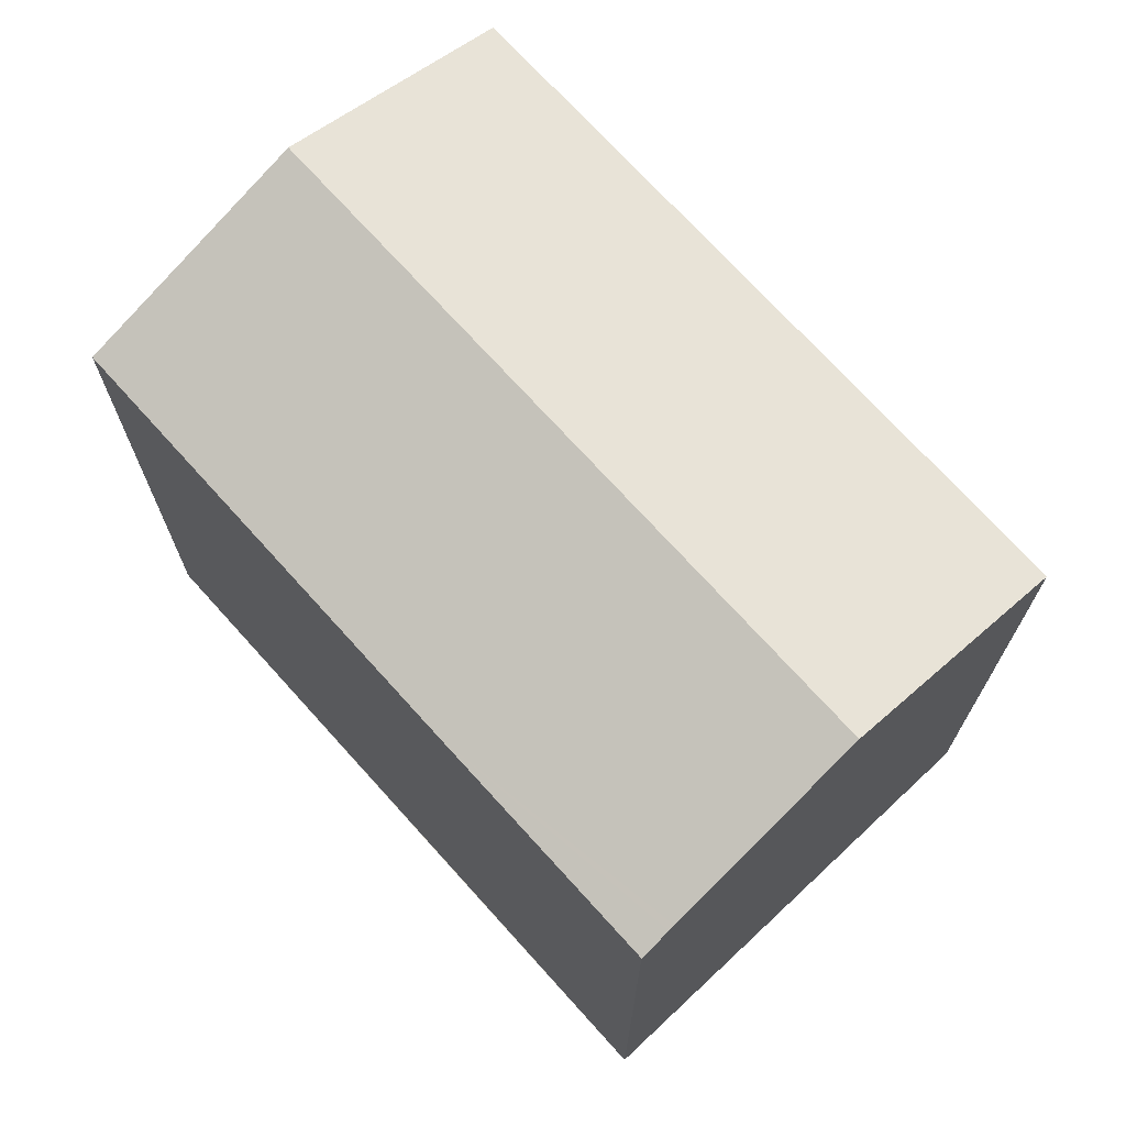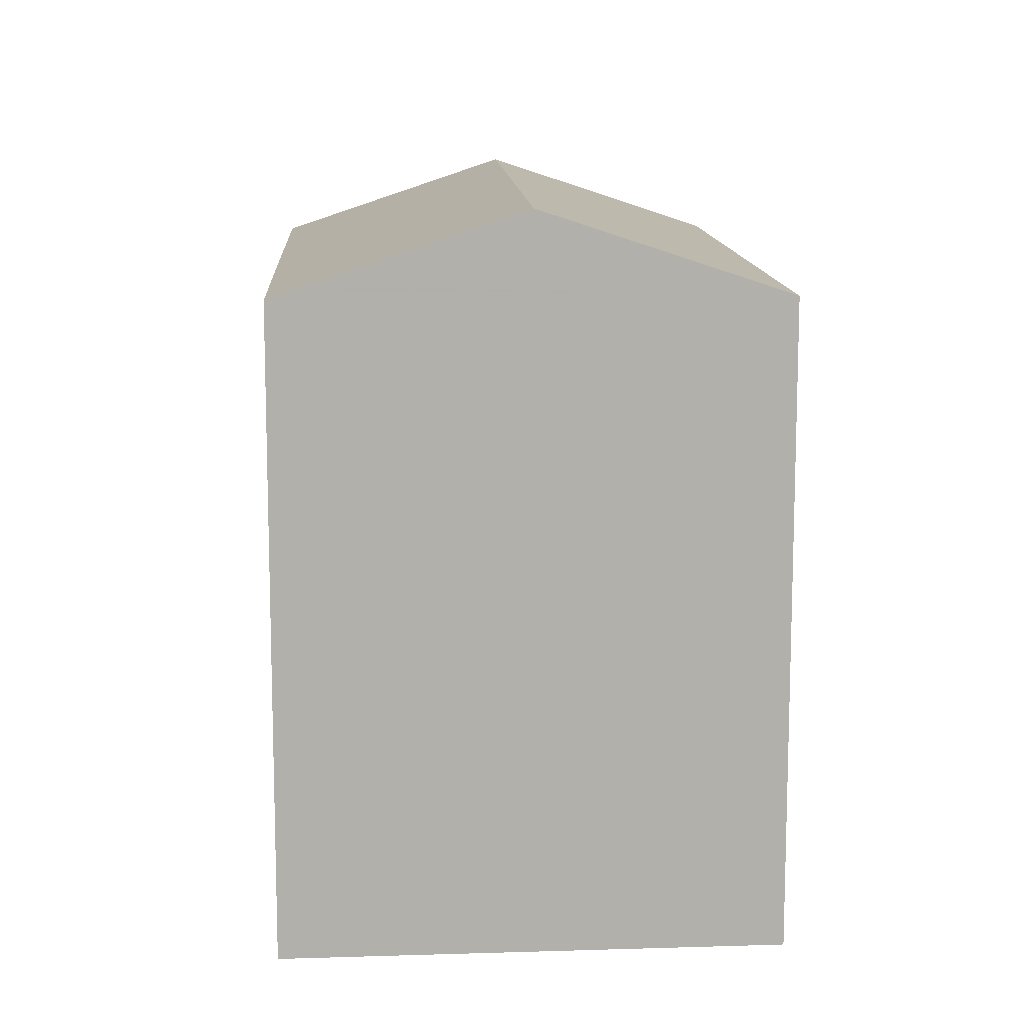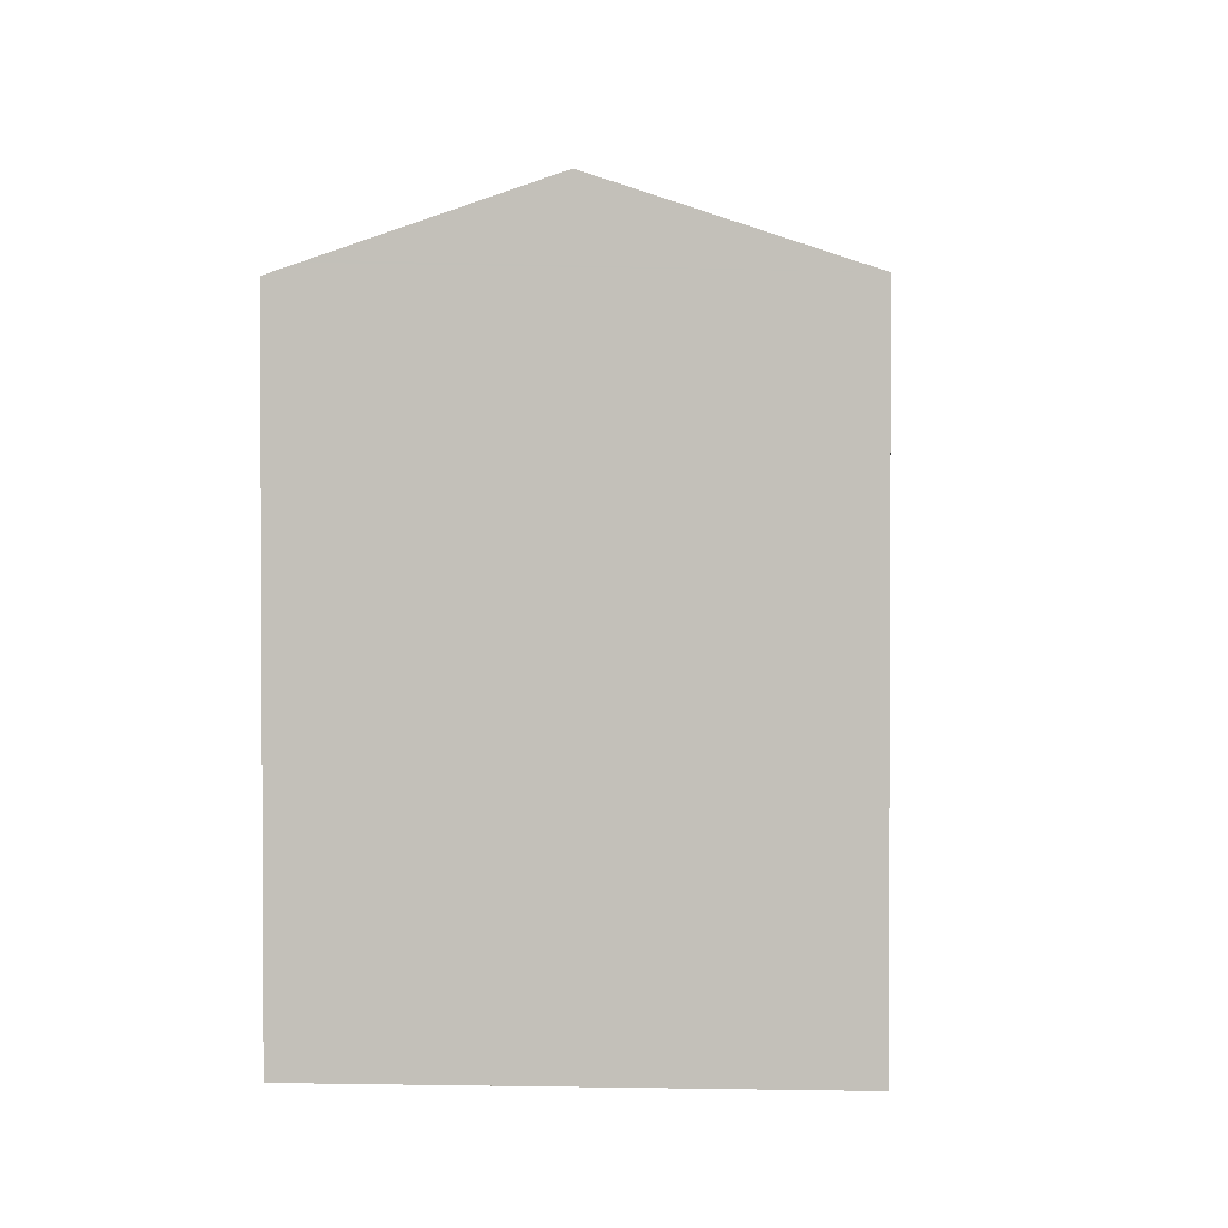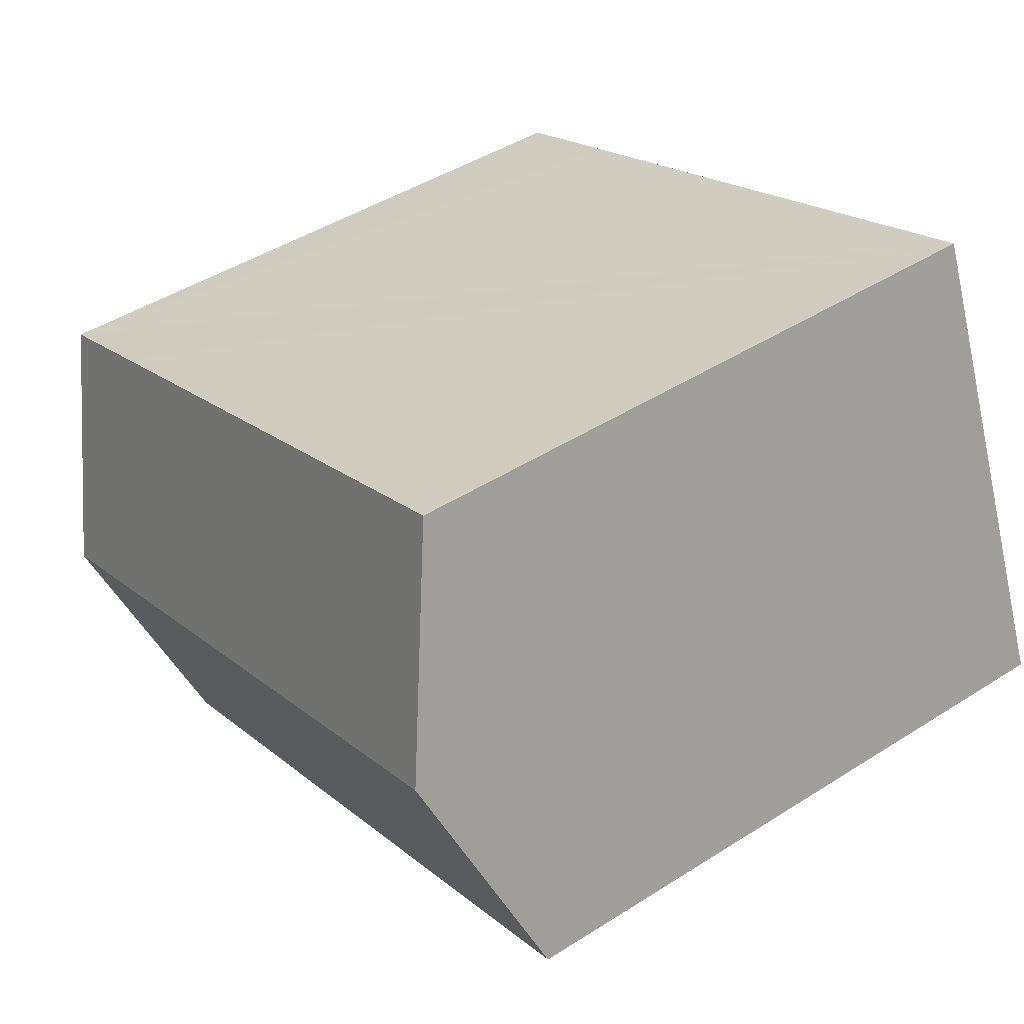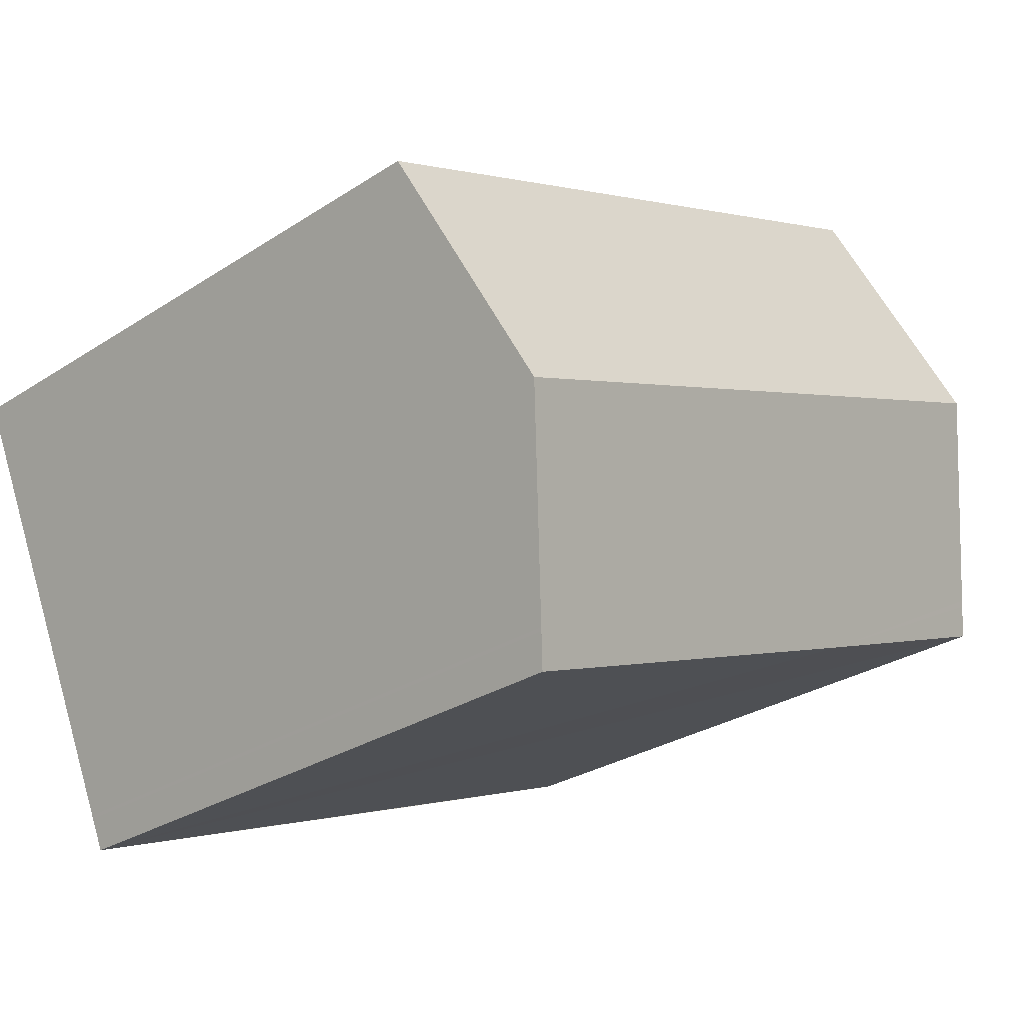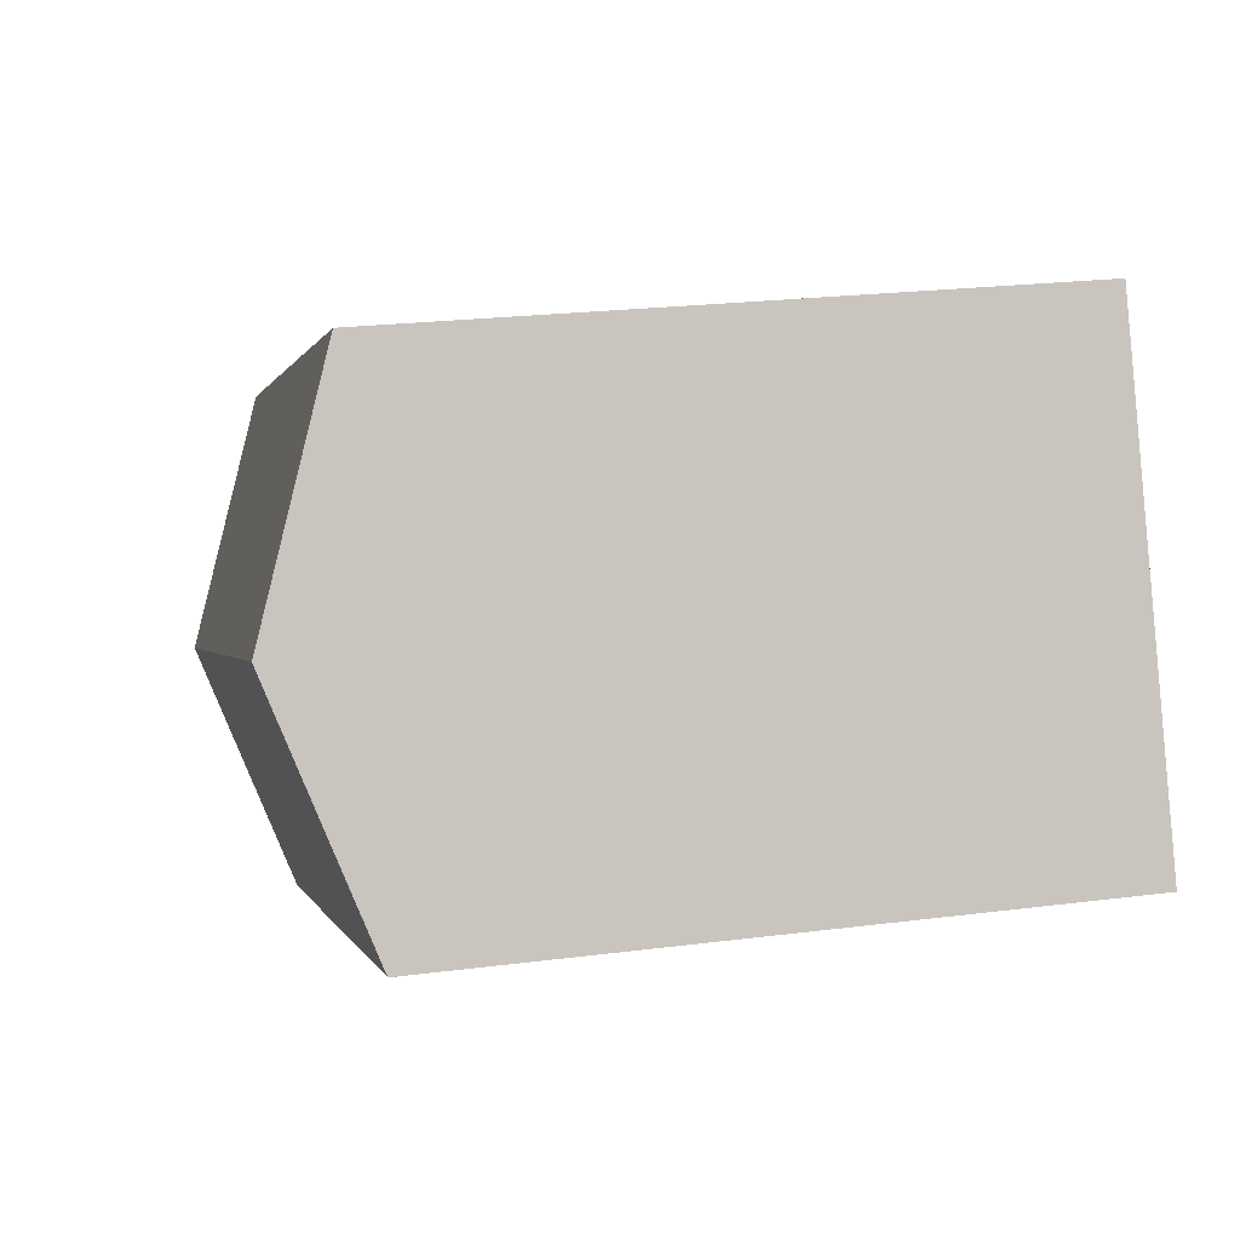
<metadata>
{"format":"obj","ext":"obj","renderer":"f3d","projection":"perspective","resolution":1024,"background":"white","views":[{"elev":71.7,"azim":-110.5,"up":"+Y"},{"elev":11.9,"azim":-71.6,"up":"+Y"},{"elev":2.0,"azim":-63.5,"up":"+Y"},{"elev":45.3,"azim":-126.3,"up":"+Z"},{"elev":-28.6,"azim":134.2,"up":"+Z"},{"elev":22.3,"azim":-102.6,"up":"+Z"}]}
</metadata>
<code>
v  0.314 16.86 0.752
v  6.24 16.58 -2.474
v  0 16.59 1.016e-15
v  0.378 16.91 0.906
v  2.47 18.72 5.924
v  20.26 18.72 -1.092
v  7.936 16.58 -3.141
v  8.163 16.58 -3.23
v  10.21 16.58 -4.037
v  10.38 16.58 -4.104
v  18.16 16.91 -6.118
v  17.79 16.59 -7.016
v  18.13 16.88 -6.199
v  4.941 16.59 11.85
v  19.59 16.59 6.069
v  22.73 16.59 4.829
v  17.79 4.296e-16 -7.016
v  0 0 0
v  7.936 1.923e-16 -3.141
v  10.21 2.472e-16 -4.037
v  10.38 2.513e-16 -4.104
v  8.163 1.978e-16 -3.23
v  6.24 1.515e-16 -2.474
v  2.47 -3.627e-16 5.924
v  4.941 -7.255e-16 11.85
v  0.378 -5.548e-17 0.906
v  0.314 -4.605e-17 0.752
v  19.59 -3.716e-16 6.069
v  22.73 -2.957e-16 4.829
v  18.13 3.796e-16 -6.199
v  18.16 3.746e-16 -6.118
v  20.26 6.687e-17 -1.092
g defaultobject
f 1 2 3
f 2 1 4
f 2 4 5
f 2 5 6
f 2 6 7
f 7 6 8
f 8 6 9
f 9 6 10
f 10 6 11
f 10 11 12
f 12 11 13
f 14 6 5
f 6 14 15
f 6 15 16
f 17 10 12
f 10 17 9
f 9 17 8
f 8 17 7
f 7 17 2
f 2 17 3
f 3 17 18
f 18 17 19
f 19 17 20
f 20 17 21
f 19 20 22
f 18 19 23
f 4 14 5
f 14 4 1
f 14 1 3
f 14 3 18
f 14 18 24
f 14 24 25
f 24 18 26
f 26 18 27
f 25 15 14
f 15 25 16
f 16 25 28
f 16 28 29
f 30 12 13
f 12 30 17
f 29 6 16
f 6 29 11
f 11 29 31
f 31 29 32
f 31 13 11
f 13 31 30
f 28 32 29
f 32 28 25
f 32 25 31
f 31 25 30
f 30 25 17
f 17 25 21
f 21 25 20
f 20 25 22
f 22 25 24
f 22 24 19
f 19 24 23
f 23 24 27
f 23 27 18
f 27 24 26

</code>
